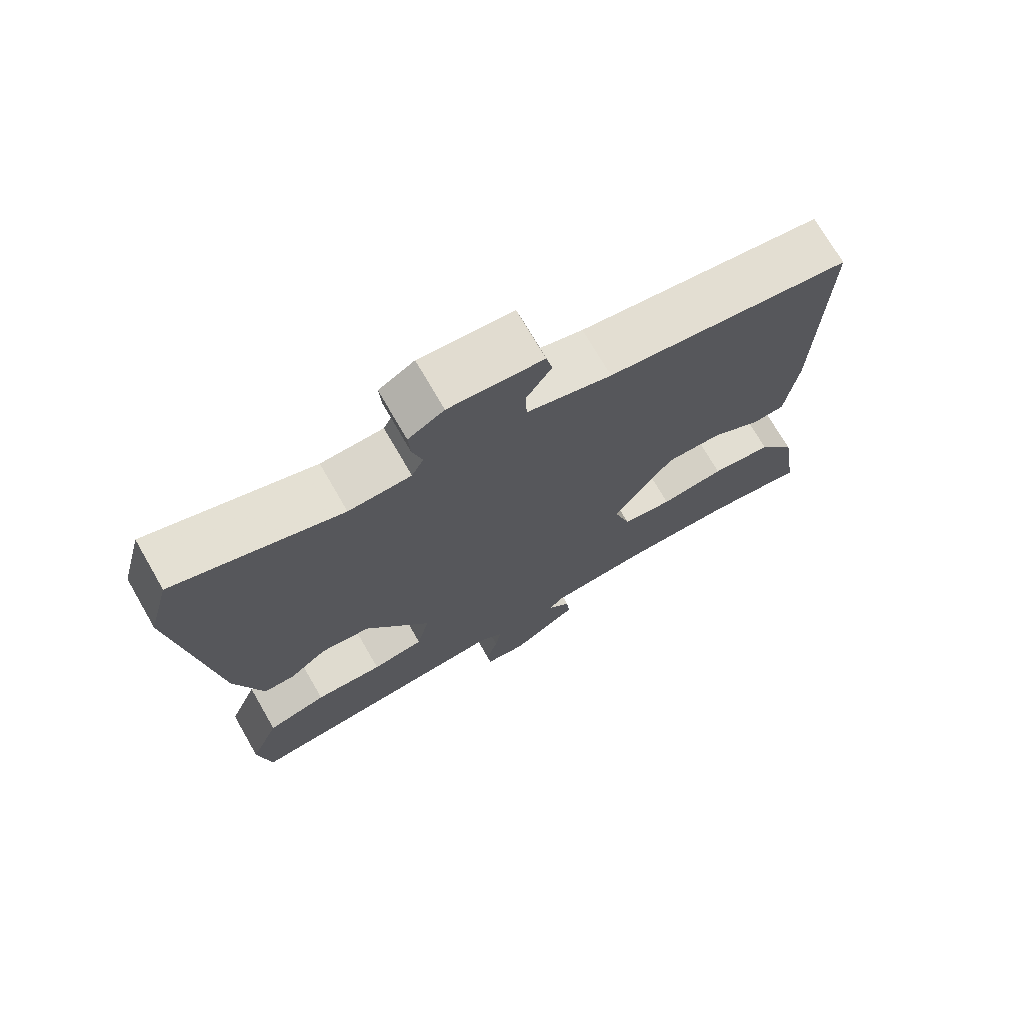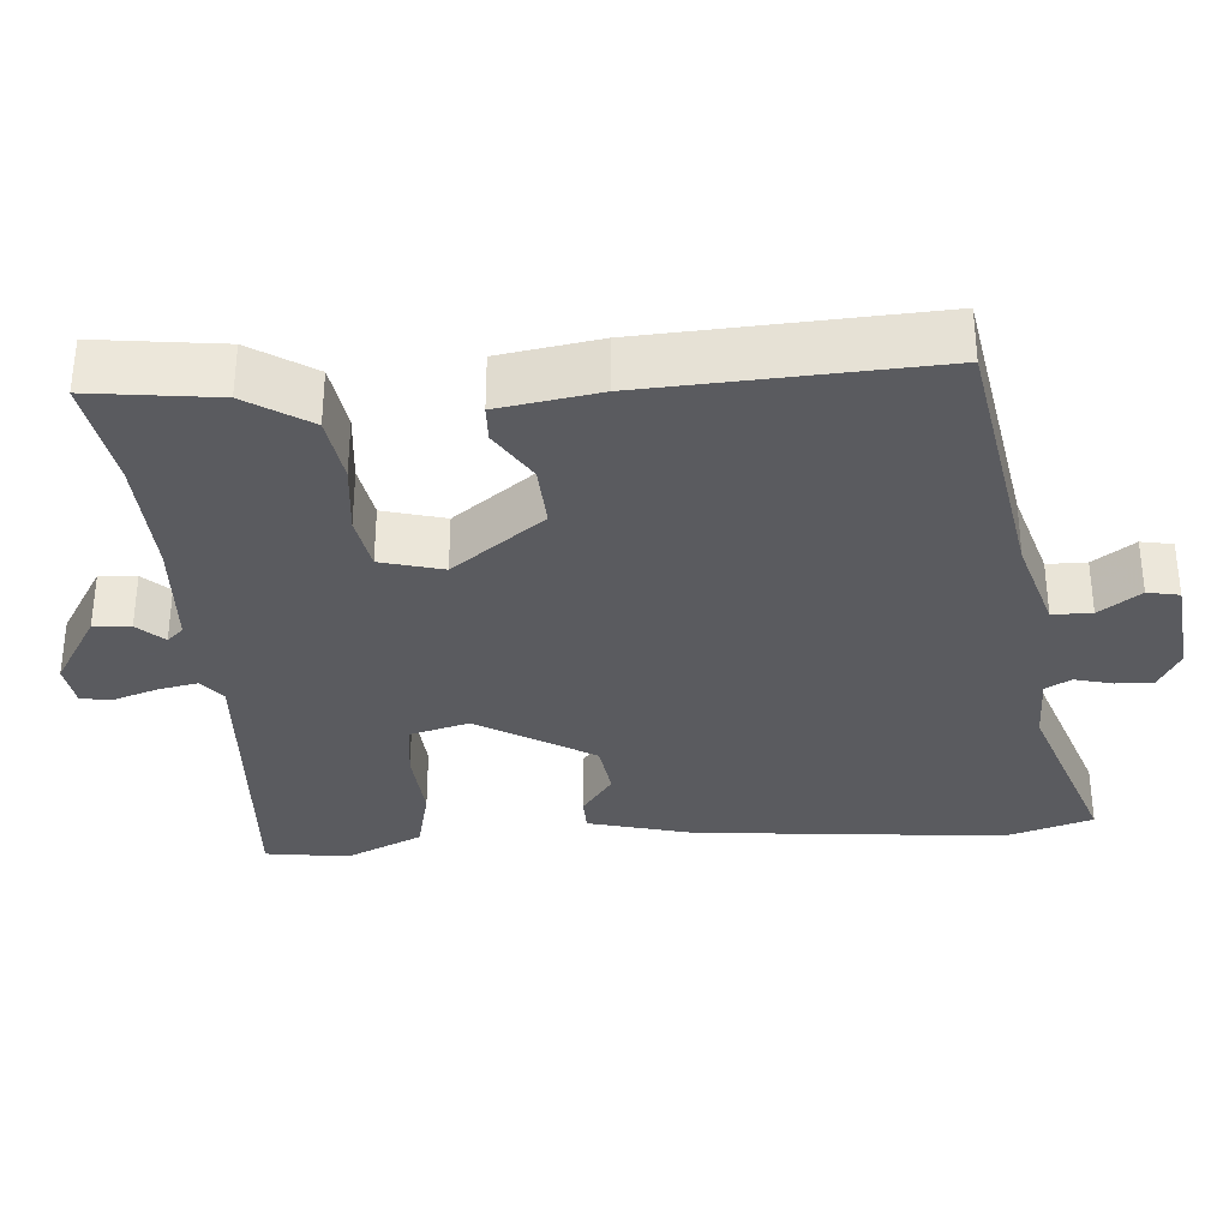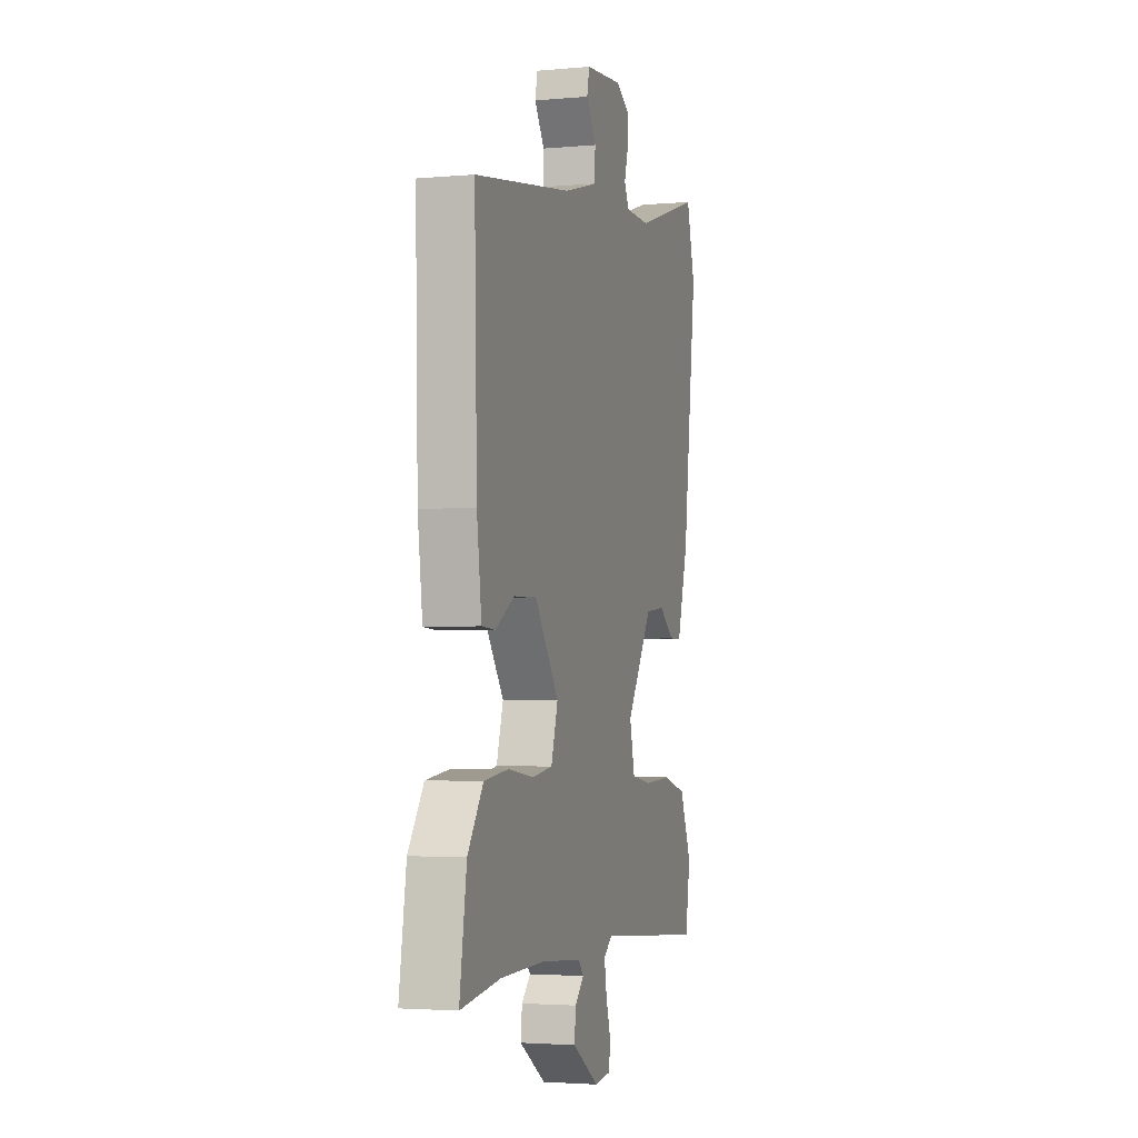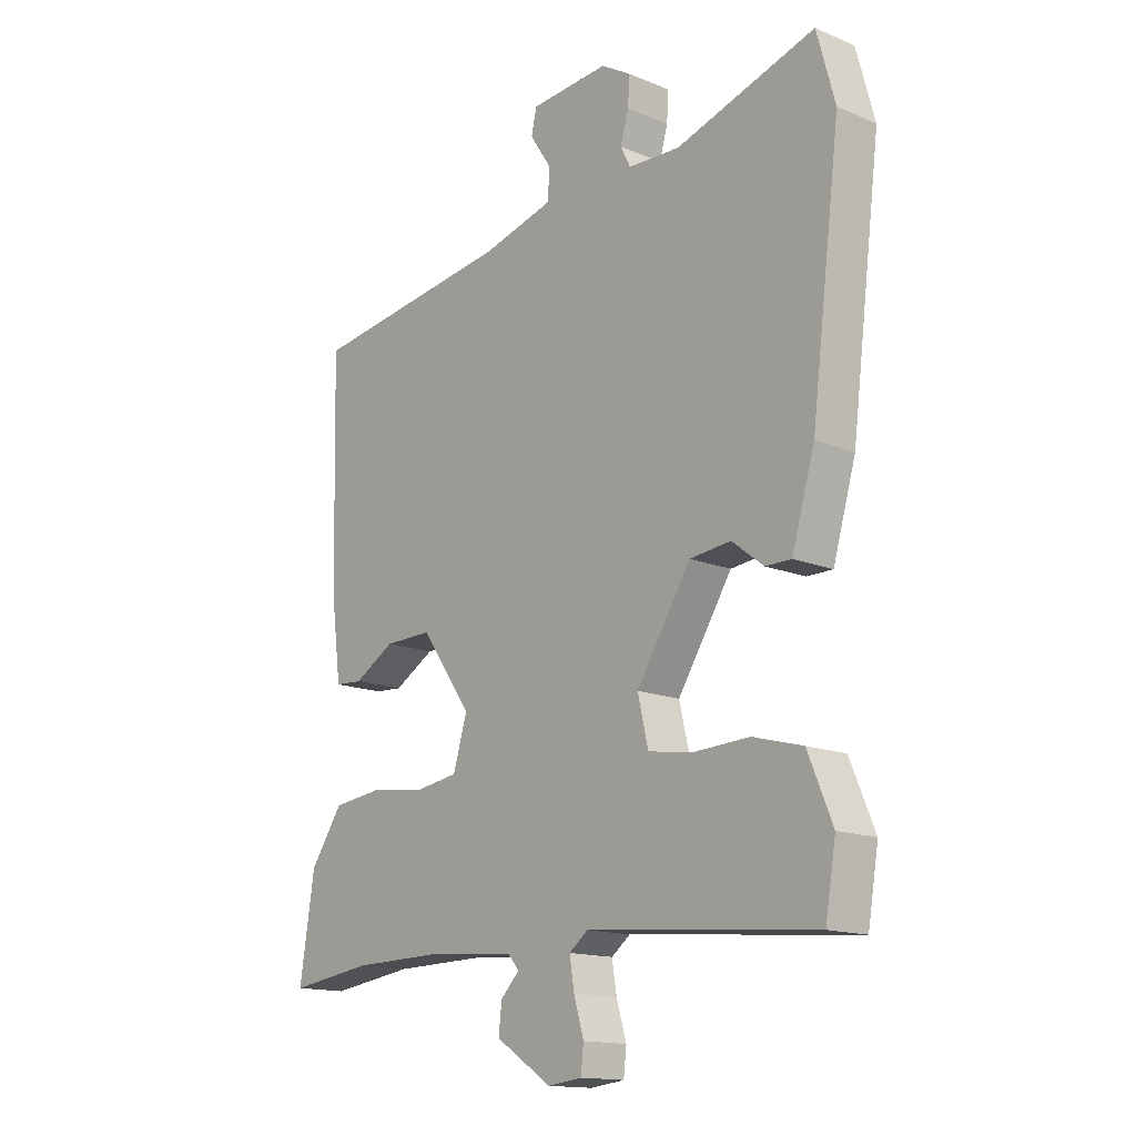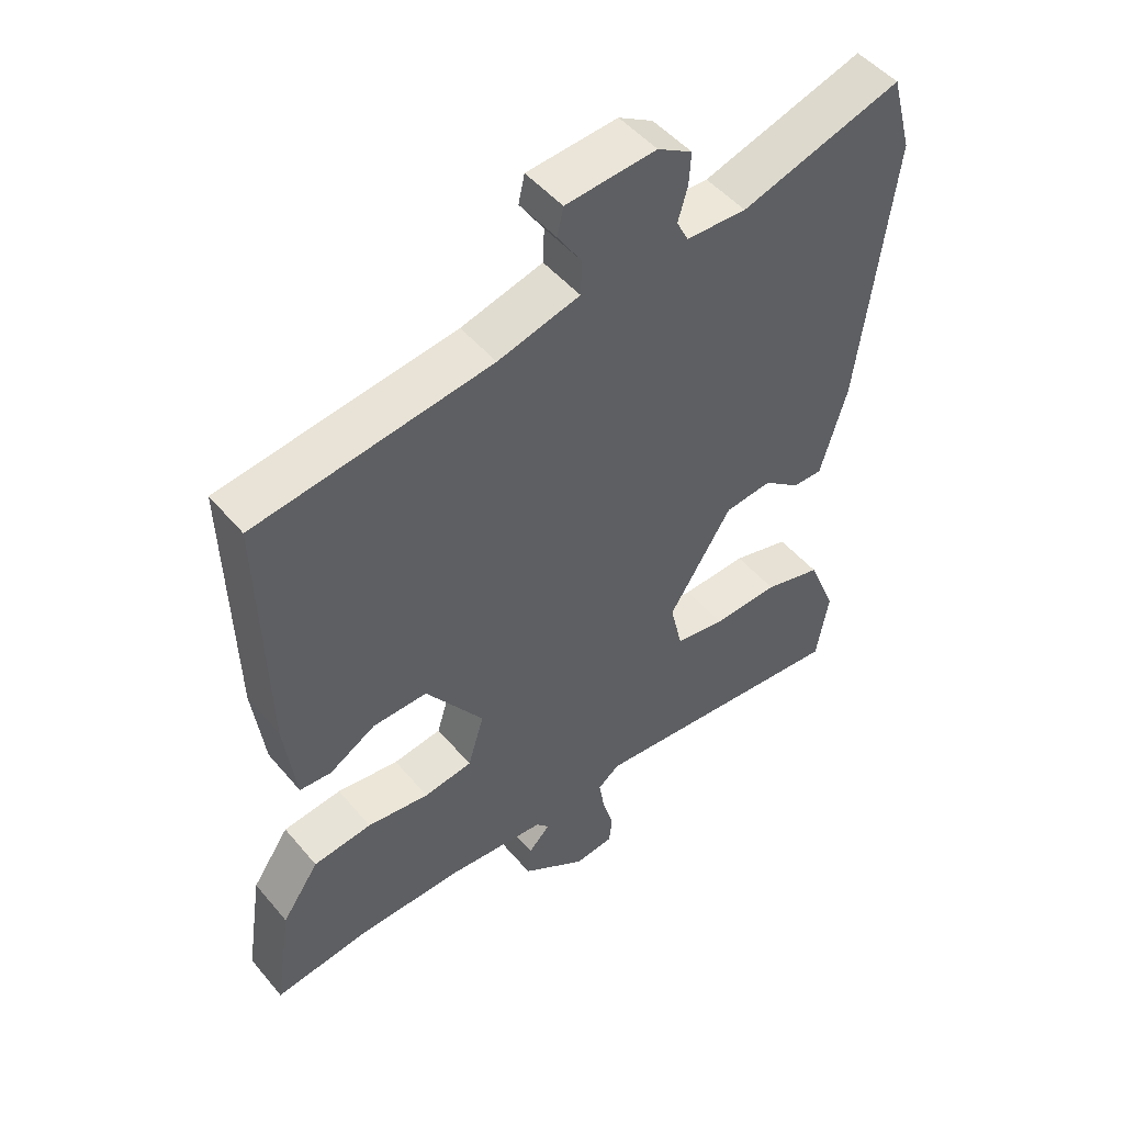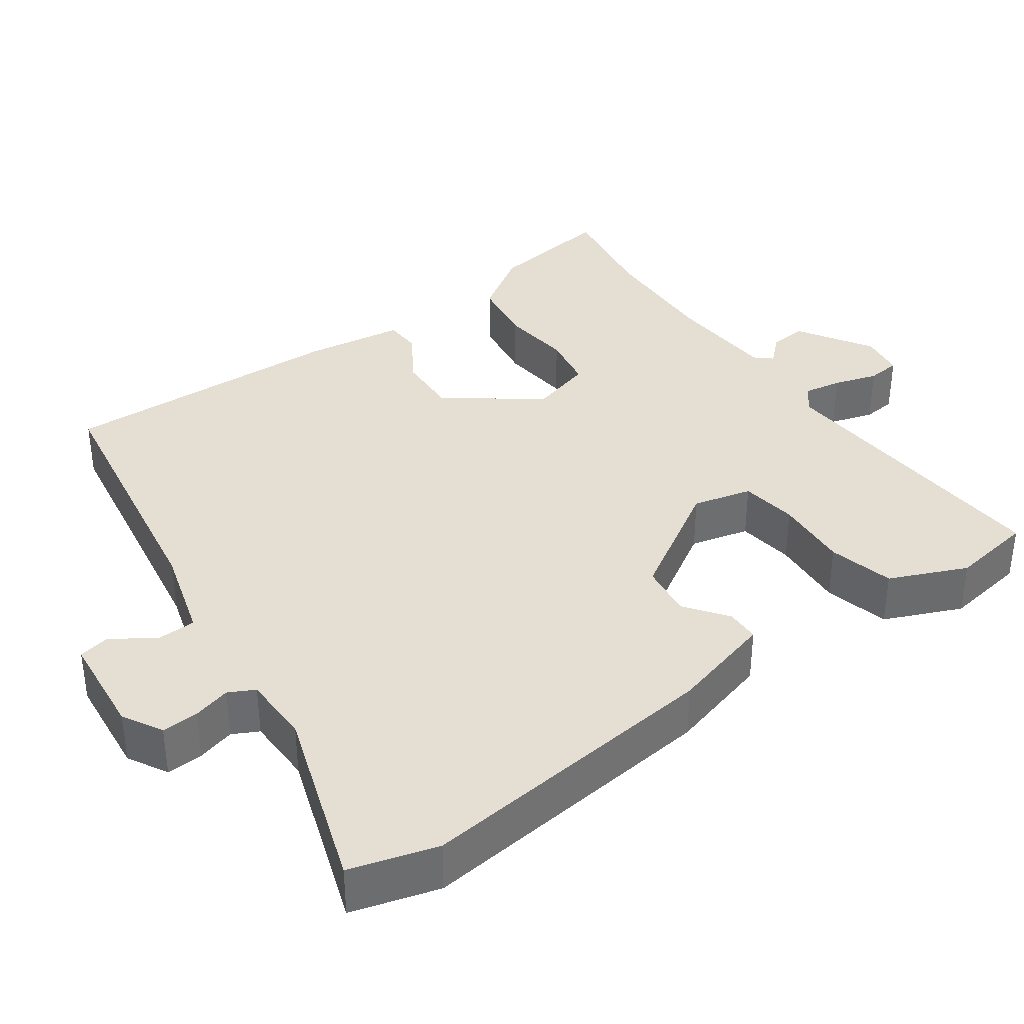
<metadata>
{"format":"obj","ext":"obj","renderer":"f3d","projection":"perspective","resolution":1024,"background":"white","views":[{"elev":72.5,"azim":150.0,"up":"+Z"},{"elev":-33.5,"azim":-84.0,"up":"+Y"},{"elev":-3.0,"azim":-72.9,"up":"+Z"},{"elev":-14.9,"azim":48.4,"up":"+Z"},{"elev":49.1,"azim":-38.2,"up":"+Z"},{"elev":37.1,"azim":55.4,"up":"+Y"}]}
</metadata>
<code>
v -0.474 0.07 0.415
v -0.125 0.07 0.465
v -0.004 0.07 0.498
v -0.002 0.07 0.549
v -0.038 0.07 0.604
v -0.029 0.07 0.645
v 0.105 0.07 0.656
v 0.156 0.07 0.626
v 0.153 0.07 0.578
v 0.139 0.07 0.529
v 0.156 0.07 0.495
v 0.245 0.07 0.492
v 0.482 0.07 0.567
v 0.513 0.07 0.453
v 0.463 0.07 0.053
v 0.424 0.07 -0.081
v 0.38 0.07 -0.081
v 0.326 0.07 -0.039
v 0.256 0.07 -0.047
v 0.163 0.07 -0.194
v 0.181 0.07 -0.271
v 0.255 0.07 -0.283
v 0.352 0.07 -0.278
v 0.437 0.07 -0.301
v 0.479 0.07 -0.402
v 0.461 0.07 -0.509
v 0.071 0.07 -0.475
v 0.039 0.07 -0.5
v 0.047 0.07 -0.55
v 0.064 0.07 -0.607
v 0.059 0.07 -0.65
v 0.001 0.07 -0.657
v -0.094 0.07 -0.595
v -0.089 0.07 -0.547
v -0.057 0.07 -0.514
v -0.076 0.07 -0.492
v -0.22 0.07 -0.48
v -0.378 0.07 -0.483
v -0.52 0.07 -0.503
v -0.495 0.07 -0.34
v -0.44 0.07 -0.259
v -0.353 0.07 -0.248
v -0.261 0.07 -0.26
v -0.189 0.07 -0.249
v -0.165 0.07 -0.169
v -0.251 0.07 -0.047
v -0.332 0.07 -0.049
v -0.401 0.07 -0.09
v -0.448 0.07 -0.087
v -0.465 0.07 0.044
v -0.474 0 0.415
v -0.125 0 0.465
v -0.004 0 0.498
v -0.002 0 0.549
v -0.038 0 0.604
v -0.029 0 0.645
v 0.105 0 0.656
v 0.156 0 0.626
v 0.153 0 0.578
v 0.139 0 0.529
v 0.156 0 0.495
v 0.245 0 0.492
v 0.482 0 0.567
v 0.513 0 0.453
v 0.463 0 0.053
v 0.424 0 -0.081
v 0.38 0 -0.081
v 0.326 0 -0.039
v 0.256 0 -0.047
v 0.163 0 -0.194
v 0.181 0 -0.271
v 0.255 0 -0.283
v 0.352 0 -0.278
v 0.437 0 -0.301
v 0.479 0 -0.402
v 0.461 0 -0.509
v 0.071 0 -0.475
v 0.039 0 -0.5
v 0.047 0 -0.55
v 0.064 0 -0.607
v 0.059 0 -0.65
v 0.001 0 -0.657
v -0.094 0 -0.595
v -0.089 0 -0.547
v -0.057 0 -0.514
v -0.076 0 -0.492
v -0.22 0 -0.48
v -0.378 0 -0.483
v -0.52 0 -0.503
v -0.495 0 -0.34
v -0.44 0 -0.259
v -0.353 0 -0.248
v -0.261 0 -0.26
v -0.189 0 -0.249
v -0.165 0 -0.169
v -0.251 0 -0.047
v -0.332 0 -0.049
v -0.401 0 -0.09
v -0.448 0 -0.087
v -0.465 0 0.044
f 47 48 49 50
f 46 47 50 1
f 45 46 1 2
f 40 41 42 43
f 38 39 40 43
f 37 38 43 44
f 36 37 44 45
f 32 33 34 35
f 30 31 32 35
f 29 30 35 36
f 28 29 36 45
f 24 25 26 27
f 22 23 24 27
f 21 22 27 28
f 20 21 28 45
f 15 16 17 18
f 15 18 19
f 12 13 14 15
f 11 12 15 19
f 10 11 19 20
f 8 9 10
f 7 8 10
f 4 5 6 7
f 3 4 7 10
f 10 20 45
f 2 3 10 45
f 100 99 98 97
f 51 100 97 96
f 52 51 96 95
f 93 92 91 90
f 93 90 89 88
f 94 93 88 87
f 95 94 87 86
f 85 84 83 82
f 85 82 81 80
f 86 85 80 79
f 95 86 79 78
f 77 76 75 74
f 77 74 73 72
f 78 77 72 71
f 95 78 71 70
f 68 67 66 65
f 69 68 65
f 65 64 63 62
f 69 65 62 61
f 70 69 61 60
f 60 59 58
f 60 58 57
f 57 56 55 54
f 60 57 54 53
f 95 70 60
f 95 60 53 52
f 1 51 52 2
f 2 52 53 3
f 3 53 54 4
f 4 54 55 5
f 5 55 56 6
f 6 56 57 7
f 7 57 58 8
f 8 58 59 9
f 9 59 60 10
f 10 60 61 11
f 11 61 62 12
f 12 62 63 13
f 13 63 64 14
f 14 64 65 15
f 15 65 66 16
f 16 66 67 17
f 17 67 68 18
f 18 68 69 19
f 19 69 70 20
f 20 70 71 21
f 21 71 72 22
f 22 72 73 23
f 23 73 74 24
f 24 74 75 25
f 25 75 76 26
f 26 76 77 27
f 27 77 78 28
f 28 78 79 29
f 29 79 80 30
f 30 80 81 31
f 31 81 82 32
f 32 82 83 33
f 33 83 84 34
f 34 84 85 35
f 35 85 86 36
f 36 86 87 37
f 37 87 88 38
f 38 88 89 39
f 39 89 90 40
f 40 90 91 41
f 41 91 92 42
f 42 92 93 43
f 43 93 94 44
f 44 94 95 45
f 45 95 96 46
f 46 96 97 47
f 47 97 98 48
f 48 98 99 49
f 49 99 100 50
f 50 100 51 1

</code>
